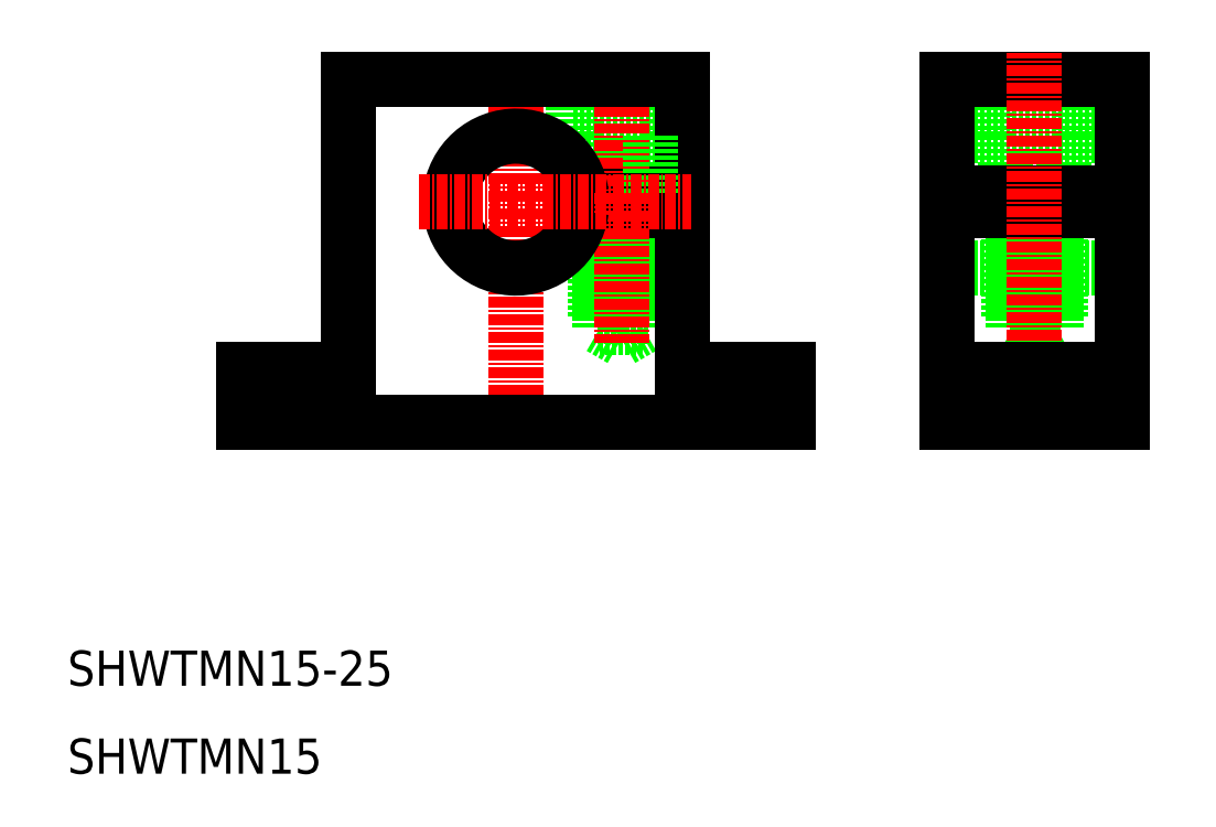
<metadata>
{"format":"dxf","ext":"dxf","renderer":"ezdxf+matplotlib","layout":"modelspace","background":"white","min_lineweight":24,"dpi":150}
</metadata>
<code>
0
SECTION
2
ENTITIES
0
LINE
8
0
10
120.1
20
74.4
30
0
11
109.1
21
74.4
31
0
0
LINE
8
0
10
111.3
20
67.9
30
0
11
111.3
21
74.4
31
0
0
LINE
8
0
10
117.9
20
67.9
30
0
11
117.9
21
74.4
31
0
0
LINE
8
0
10
109.1
20
74.4
30
0
11
109.1
21
80.9
31
0
0
LINE
8
0
10
120.1
20
74.4
30
0
11
120.1
21
80.9
31
0
0
LINE
8
0
10
64.26
20
67.9
30
0
11
64.26
21
74.4
31
0
0
LINE
8
0
10
73.06
20
74.4
30
0
11
73.06
21
80.9
31
0
0
LINE
8
0
10
62.06
20
74.4
30
0
11
62.06
21
80.9
31
0
0
LINE
8
0
10
73.06
20
74.4
30
0
11
62.06
21
74.4
31
0
0
LINE
8
0
10
124.6
20
80.9
30
0
11
104.6
21
80.9
31
0
0
LINE
8
0
10
104.6
20
74.4
30
0
11
124.6
21
74.4
31
0
0
LINE
8
0
10
114.6
20
51.32
30
0
11
112.2
21
52.7
31
0
0
LINE
8
0
10
117.6
20
53.9
30
0
11
111.6
21
53.9
31
0
0
LINE
8
0
10
117
20
52.7
30
0
11
112.2
21
52.7
31
0
0
LINE
8
0
10
117.6
20
56.3
30
0
11
111.6
21
56.3
31
0
0
LINE
8
0
10
117
20
52.7
30
0
11
114.6
21
51.32
31
0
0
LINE
8
0
10
111.6
20
53.9
30
0
11
111.6
21
65.9
31
0
0
LINE
8
0
10
117.6
20
53.9
30
0
11
117.6
21
65.9
31
0
0
LINE
8
0
10
117
20
65.9
30
0
11
117
21
52.7
31
0
0
LINE
8
0
10
112.2
20
65.9
30
0
11
112.2
21
52.7
31
0
0
LINE
8
0
10
117.9
20
47.9
30
0
11
117.9
21
41.9
31
0
0
LINE
8
0
10
111.3
20
47.9
30
0
11
111.3
21
41.9
31
0
0
LINE
8
CENTER
10
114.6
20
49.9
30
0
11
114.6
21
38.9
31
0
0
LINE
8
0
10
83.86
20
47.9
30
0
11
83.86
21
41.9
31
0
0
LINE
8
0
10
86.56
20
41.9
30
0
11
86.56
21
47.9
31
0
0
LINE
8
0
10
70.56
20
53.9
30
0
11
70.56
21
65.9
31
0
0
LINE
8
0
10
69.96
20
65.9
30
0
11
69.96
21
52.7
31
0
0
LINE
8
0
10
67.56
20
51.32
30
0
11
65.16
21
52.7
31
0
0
LINE
8
0
10
64.56
20
53.9
30
0
11
64.56
21
65.9
31
0
0
LINE
8
0
10
65.16
20
65.9
30
0
11
65.16
21
52.7
31
0
0
LINE
8
0
10
62.99
20
65.9
30
0
11
74.56
21
65.9
31
0
0
LINE
8
0
10
62.99
20
67.9
30
0
11
74.56
21
67.9
31
0
0
LINE
8
0
10
69.96
20
52.7
30
0
11
67.56
21
51.32
31
0
0
LINE
8
0
10
70.56
20
56.3
30
0
11
64.56
21
56.3
31
0
0
LINE
8
0
10
69.96
20
52.7
30
0
11
65.16
21
52.7
31
0
0
LINE
8
0
10
70.56
20
53.9
30
0
11
64.56
21
53.9
31
0
0
LINE
8
0
10
77.26
20
47.9
30
0
11
77.26
21
41.9
31
0
0
LINE
8
0
10
74.56
20
47.9
30
0
11
74.56
21
65.9
31
0
0
LINE
8
CENTER
10
80.56
20
50.9
30
0
11
80.56
21
38.9
31
0
0
LINE
8
0
10
86.56
20
47.9
30
0
11
74.56
21
47.9
31
0
0
LINE
8
0
10
104.6
20
41.9
30
0
11
124.6
21
41.9
31
0
0
LINE
8
0
10
104.6
20
59.4
30
0
11
124.6
21
59.4
31
0
0
LINE
8
0
10
104.6
20
47.9
30
0
11
124.6
21
47.9
31
0
0
LINE
8
CENTER
10
101.6
20
66.9
30
0
11
127.6
21
66.9
31
0
0
LINE
8
0
10
124.6
20
65.9
30
0
11
104.6
21
65.9
31
0
0
LINE
8
0
10
124.6
20
67.9
30
0
11
104.6
21
67.9
31
0
0
LINE
8
0
10
104.6
20
80.9
30
0
11
104.6
21
41.9
31
0
0
LINE
8
0
10
124.6
20
41.9
30
0
11
124.6
21
80.9
31
0
0
LINE
8
CENTER
10
114.6
20
51.18
30
0
11
114.6
21
83.9
31
0
0
LINE
8
CENTER
10
67.56
20
83.9
30
0
11
67.56
21
50.9
31
0
0
LINE
8
0
10
74.56
20
67.9
30
0
11
74.56
21
80.9
31
0
0
LINE
8
0
10
70.86
20
67.9
30
0
11
70.86
21
74.4
31
0
0
LINE
8
0
10
36.56
20
80.9
30
0
11
55.56
21
80.9
31
0
0
LINE
8
0
10
33.86
20
47.9
30
0
11
33.86
21
41.9
31
0
0
LINE
8
0
10
27.26
20
47.9
30
0
11
27.26
21
41.9
31
0
0
LINE
8
0
10
24.56
20
41.9
30
0
11
24.56
21
47.9
31
0
0
LINE
8
CENTER
10
30.56
20
50.9
30
0
11
30.56
21
38.9
31
0
0
LINE
8
0
10
24.56
20
47.9
30
0
11
36.56
21
47.9
31
0
0
LINE
8
0
10
36.56
20
47.9
30
0
11
36.56
21
80.9
31
0
0
LINE
8
CENTER
10
55.56
20
38.9
30
0
11
55.56
21
83.9
31
0
0
ARC
8
0
10
55.56
20
66.9
30
0
40
7.5
50
7.662
51
352.3
0
LINE
8
0
10
86.56
20
41.9
30
0
11
24.56
21
41.9
31
0
0
LINE
8
CENTER
10
44.56
20
66.9
30
0
11
75.56
21
66.9
31
0
0
LINE
8
0
10
55.56
20
80.9
30
0
11
74.56
21
80.9
31
0
0
TEXT
8
0
10
4.556
20
11.9
30
0
40
4
1
SHWTMN15-25
0
TEXT
8
0
10
4.556
20
1.904
30
0
40
4
1
SHWTMN15
0
ENDSEC
0
EOF

</code>
